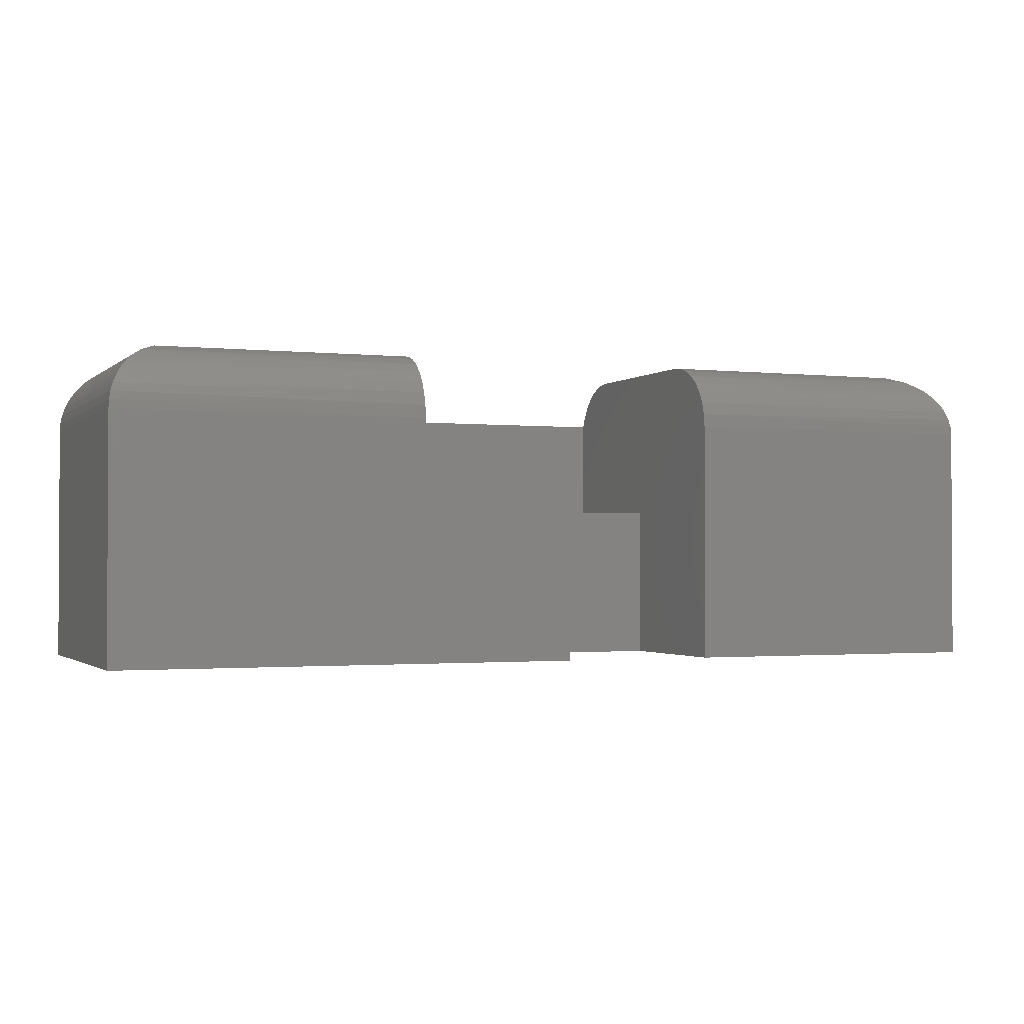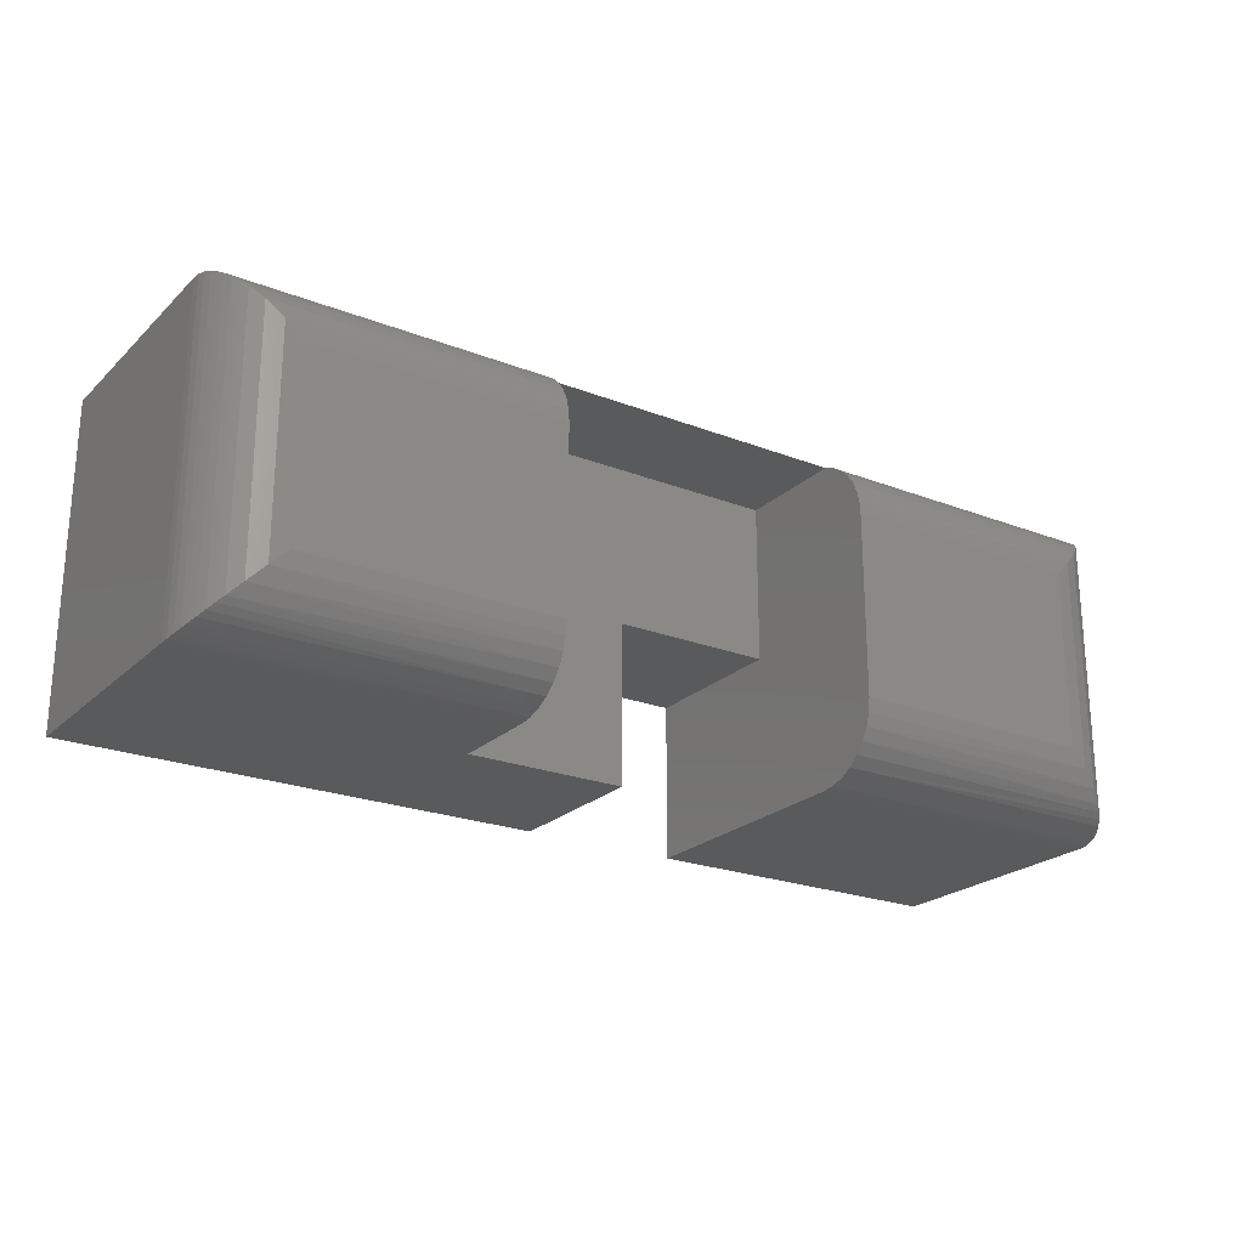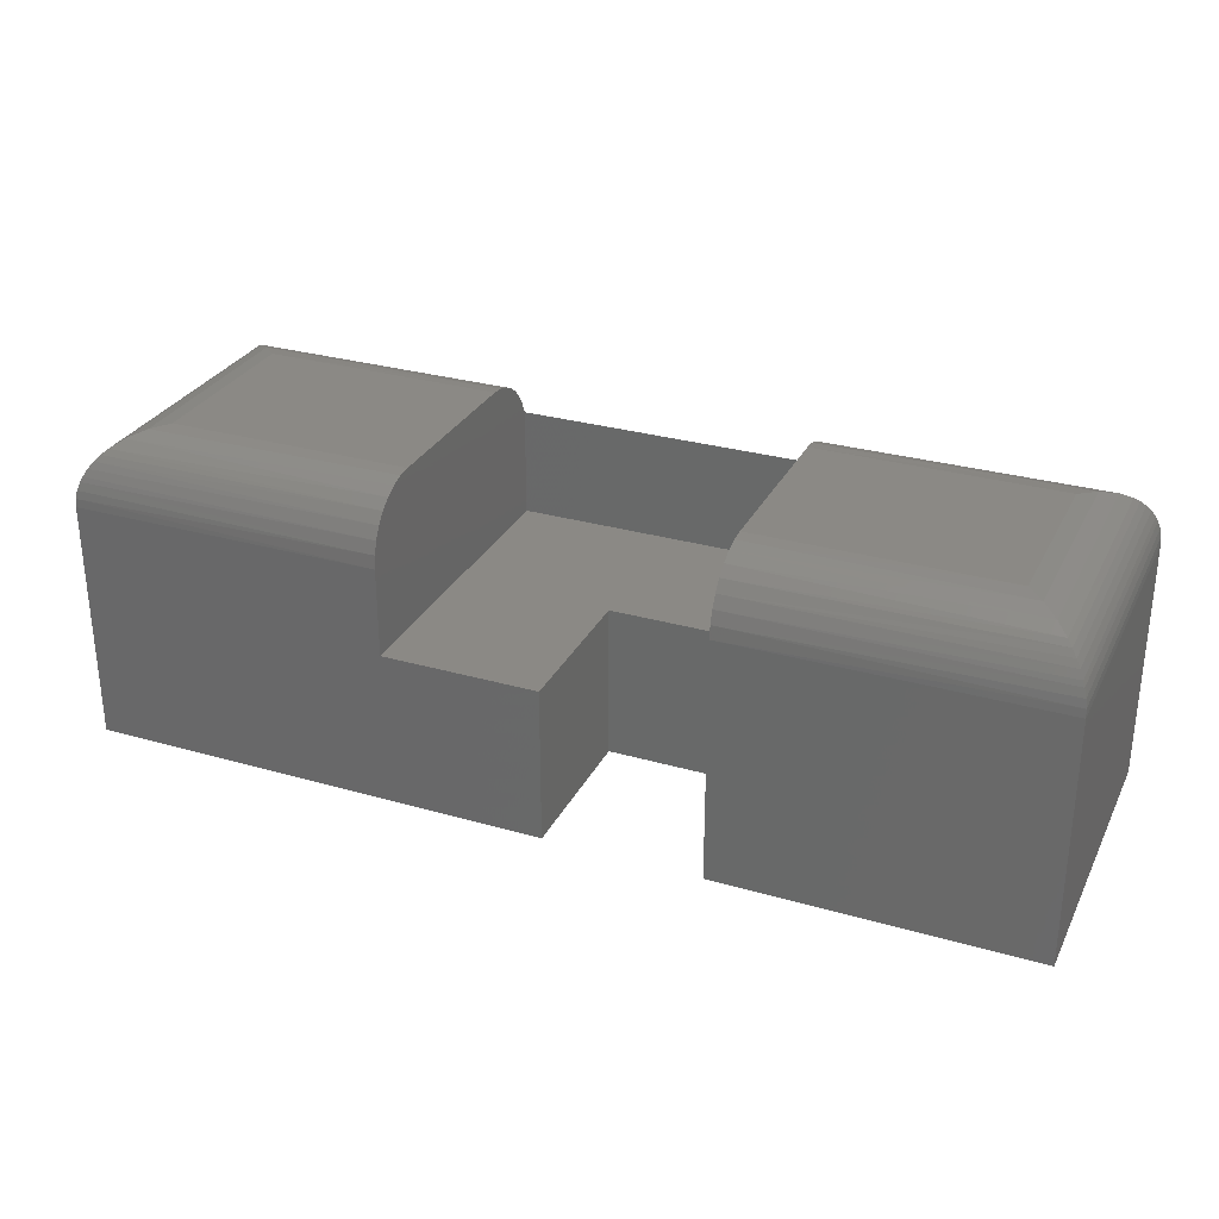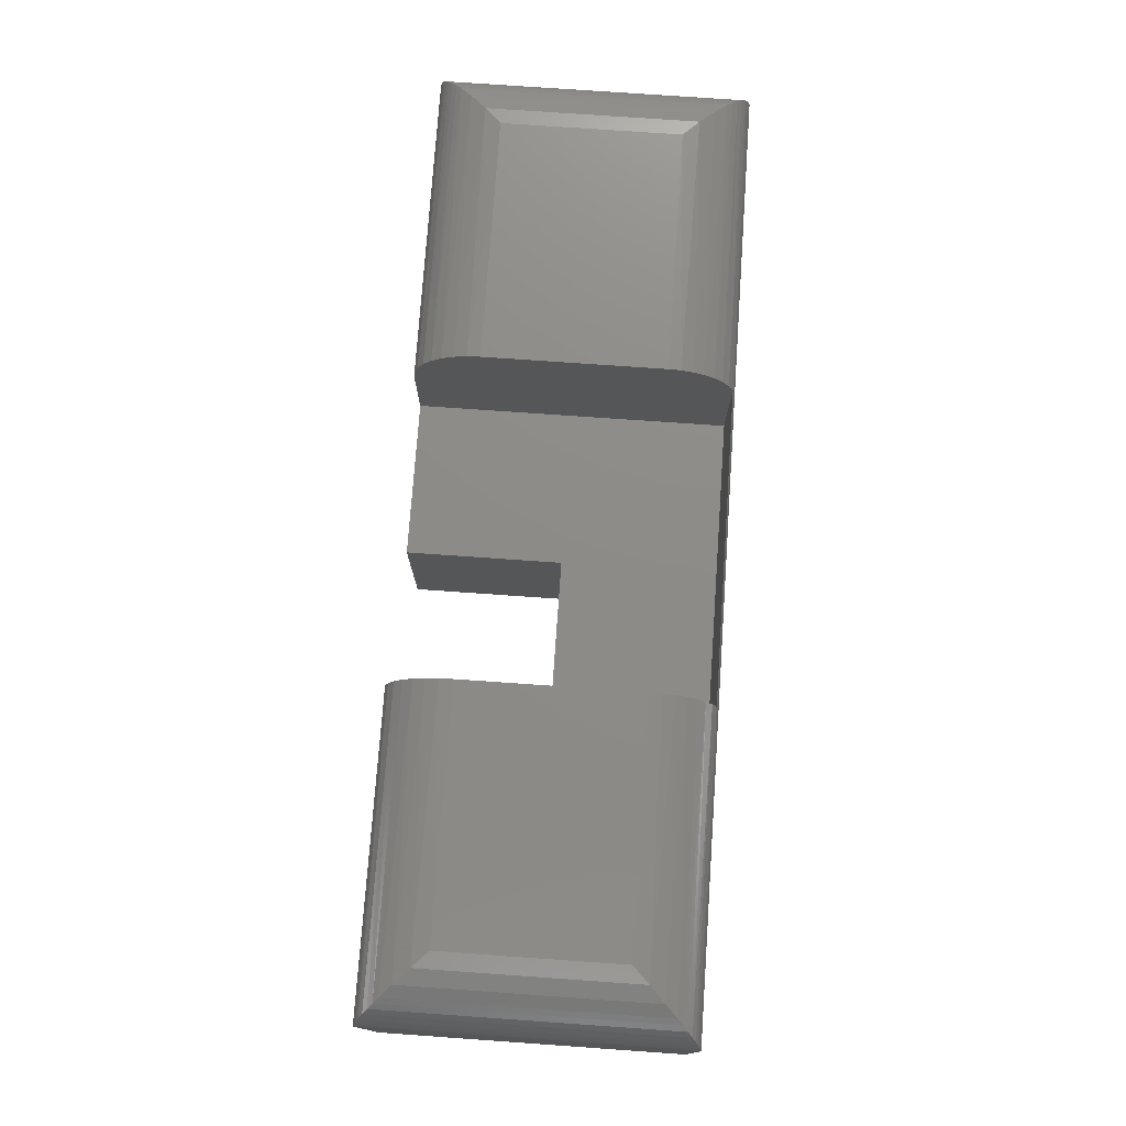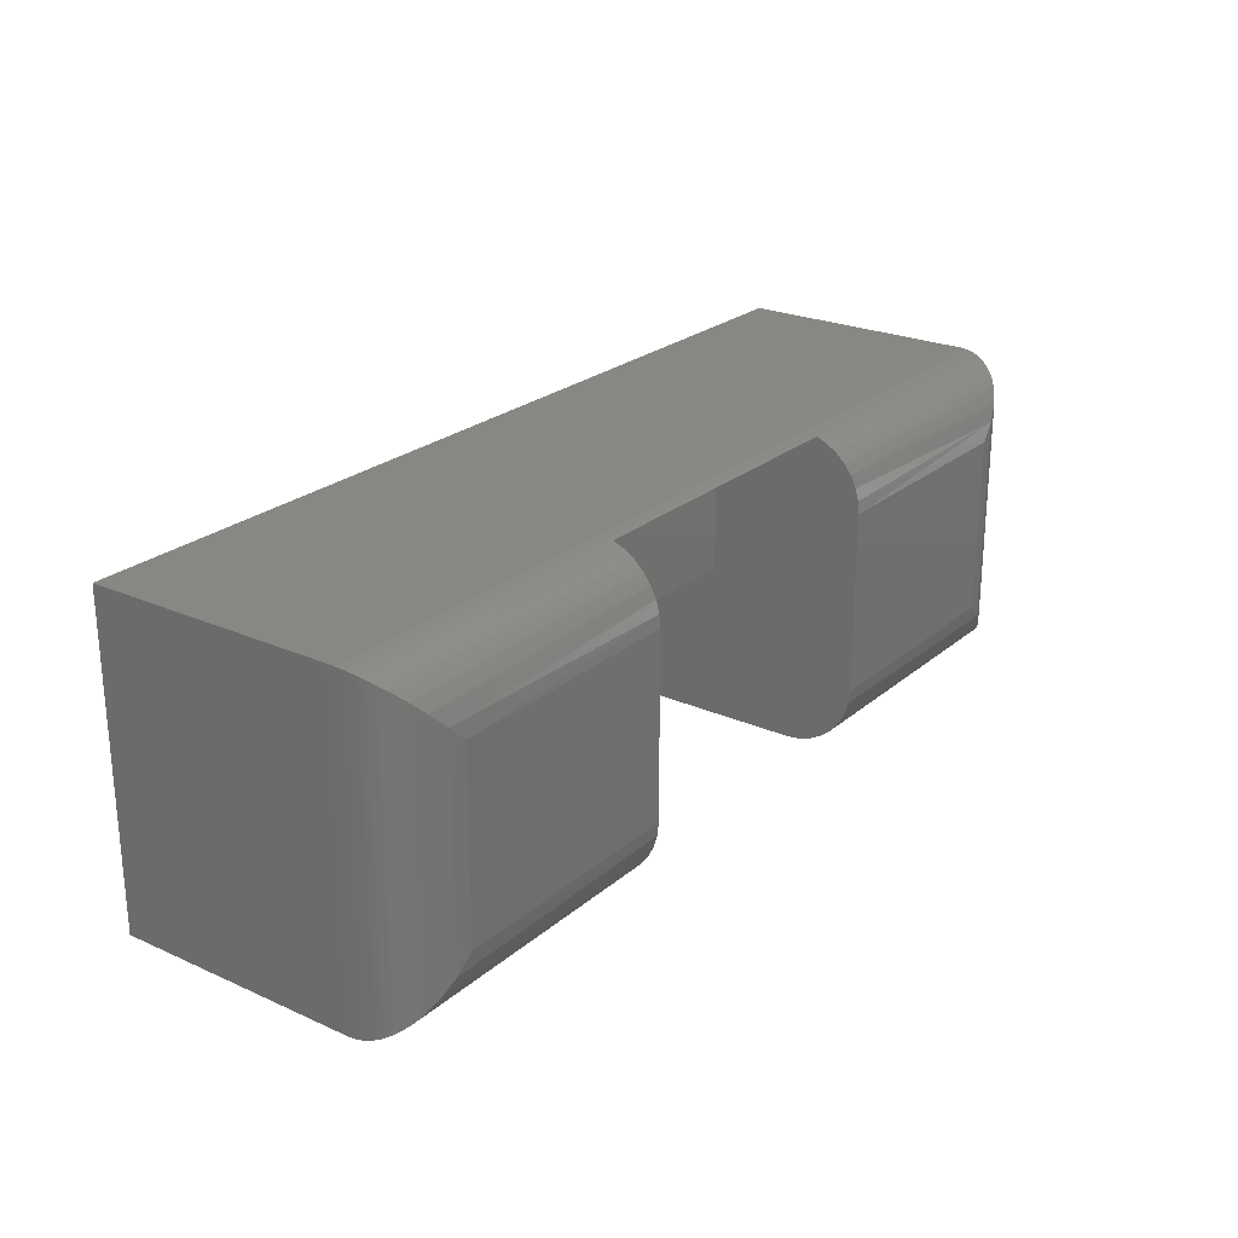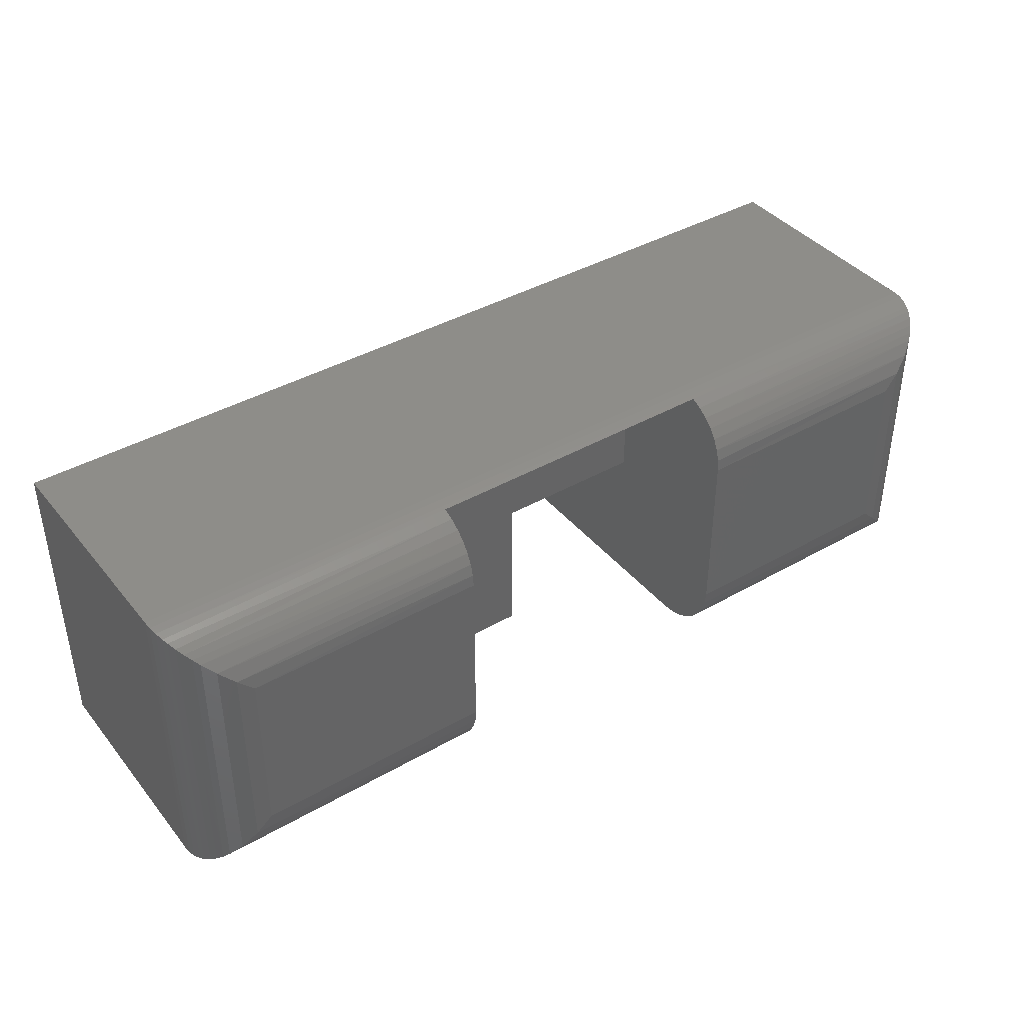
<metadata>
{"format":"stl","ext":"stl","renderer":"f3d","projection":"perspective","resolution":1024,"background":"white","views":[{"elev":-1.6,"azim":-22.0,"up":"+Z"},{"elev":-23.0,"azim":-33.5,"up":"+Y"},{"elev":29.5,"azim":22.9,"up":"+Z"},{"elev":75.5,"azim":94.0,"up":"+Z"},{"elev":24.1,"azim":-53.7,"up":"+Y"},{"elev":40.2,"azim":-35.2,"up":"+Y"}]}
</metadata>
<code>
# stl→obj: 96 verts, 188 faces
v 0.6953 0.05469 0.25
v 0.5 0.04402 0.2489
v 0.7082 0.04184 0.2485
v 0.5 0.05469 0.25
v 0.5 3.903e-18 0.1953
v 0.7496 0.0004195 0.2021
v 0.5 0.001051 0.206
v 0.75 0 0.1953
v 0.7484 0.001636 0.2086
v 0.7464 0.003641 0.2149
v 0.5 0.004163 0.2162
v 0.7446 0.005373 0.219
v 0.7415 0.008482 0.2246
v 0.5 0.009217 0.2257
v 0.7379 0.01208 0.2296
v 0.7339 0.01607 0.234
v 0.5 0.01602 0.234
v 0.7296 0.02036 0.2379
v 0.5 0.0243 0.2408
v 0.7205 0.02952 0.2439
v 0.5 0.03376 0.2458
v 0.5 0 0
v 0.5 0.25 0.125
v 0.5 0.125 0.125
v 0.5 0.1979 0.25
v 0.5 0.2077 0.2491
v 0.5 0.2172 0.2465
v 0.5 0.226 0.2422
v 0.5 0.234 0.2364
v 0.5 0.2408 0.2293
v 0.5 0.2462 0.2211
v 0.5 0.25 0.2121
v 0.5 0.125 6.939e-18
v 0.375 0.125 0.125
v 0.375 0.125 0
v 0.375 0 0.125
v 0.375 0 0
v 0.75 0.2526 0
v 0.75 0 0
v 0 0.2526 0
v 0 0 0
v 0.25 0 0.125
v 0 0 0.1953
v 0.25 1.084e-17 0.1953
v 0.25 0.25 0.125
v 0.25 0.25 0.2121
v 0.25 0.2462 0.2211
v 0.25 0.2408 0.2293
v 0.25 0.234 0.2364
v 0.25 0.226 0.2422
v 0.25 0.2172 0.2465
v 0.25 0.2077 0.2491
v 0.25 0.1979 0.25
v 0.25 0.05469 0.25
v 0.25 0.04402 0.2489
v 0.25 0.03376 0.2458
v 0.25 0.0243 0.2408
v 0.25 0.01602 0.234
v 0.25 0.009217 0.2257
v 0.25 0.004163 0.2162
v 0.25 0.001051 0.206
v 0.05469 0.05469 0.25
v 0.05469 0.1979 0.25
v 0.6953 0.1979 0.25
v 0.04184 0.04184 0.2485
v 0.0004195 0.0004195 0.2021
v 0.001636 0.001636 0.2086
v 0.003641 0.003641 0.2149
v 0.01208 0.01208 0.2296
v 0.008482 0.008482 0.2246
v 0.01607 0.01607 0.234
v 0.02036 0.02036 0.2379
v 0.02952 0.02952 0.2439
v 0.005373 0.005373 0.219
v 0.04184 0.2108 0.2485
v 0.7082 0.2108 0.2485
v 0.005373 0.2473 0.219
v 0.008482 0.2441 0.2246
v 0.01208 0.2406 0.2296
v 0.01607 0.2366 0.234
v 0.02036 0.2323 0.2379
v 0.02952 0.2231 0.2439
v 0.7496 0.2522 0.2021
v 0.001636 0.251 0.2086
v 0.7484 0.251 0.2086
v 0.7415 0.2441 0.2246
v 0.7446 0.2473 0.219
v 0.7379 0.2405 0.2296
v 0.7339 0.2366 0.234
v 0.7296 0.2323 0.2379
v 0.7205 0.2231 0.2439
v 0.7464 0.249 0.2149
v 0.003641 0.249 0.2149
v 0.75 0.2526 0.1953
v 0 0.2526 0.1953
v 0.0004195 0.2522 0.2021
f 1 2 3
f 1 4 2
f 5 6 7
f 5 8 6
f 9 7 6
f 7 9 10
f 7 10 11
f 11 10 12
f 11 12 13
f 11 13 14
f 14 13 15
f 14 15 16
f 14 16 17
f 17 16 18
f 17 18 19
f 19 18 20
f 19 20 21
f 21 20 3
f 21 3 2
f 5 7 22
f 23 24 4
f 23 4 25
f 23 25 26
f 23 26 27
f 23 27 28
f 23 28 29
f 23 29 30
f 23 30 31
f 23 31 32
f 4 24 33
f 4 33 22
f 4 22 7
f 4 7 11
f 4 11 14
f 4 14 17
f 4 17 19
f 4 19 21
f 4 21 2
f 24 34 33
f 33 34 35
f 34 36 35
f 35 36 37
f 38 39 22
f 38 22 33
f 38 33 35
f 38 35 40
f 41 40 37
f 37 40 35
f 37 36 41
f 41 36 42
f 41 42 43
f 43 42 44
f 5 22 8
f 8 22 39
f 42 36 45
f 45 36 34
f 45 34 23
f 23 34 24
f 45 46 47
f 45 47 48
f 45 48 49
f 45 49 50
f 45 50 51
f 45 51 52
f 45 52 53
f 45 53 54
f 45 54 42
f 54 55 56
f 54 56 57
f 54 57 58
f 54 58 59
f 54 59 60
f 54 60 61
f 54 61 44
f 54 44 42
f 45 23 46
f 46 23 32
f 62 54 63
f 63 54 53
f 4 1 25
f 25 1 64
f 62 55 54
f 62 65 55
f 44 66 43
f 44 61 66
f 61 67 66
f 68 67 61
f 69 70 59
f 59 58 69
f 69 58 71
f 72 71 58
f 58 57 72
f 73 72 57
f 57 56 73
f 65 73 56
f 56 55 65
f 60 59 70
f 60 70 74
f 60 74 68
f 60 68 61
f 63 52 75
f 63 53 52
f 25 76 26
f 25 64 76
f 47 77 78
f 47 78 79
f 47 79 48
f 48 79 80
f 48 80 49
f 80 81 49
f 50 49 81
f 81 82 50
f 51 50 82
f 82 75 51
f 51 75 52
f 83 84 85
f 86 87 31
f 31 30 86
f 86 30 88
f 89 88 30
f 30 29 89
f 89 29 90
f 90 29 28
f 90 28 91
f 91 28 27
f 91 27 76
f 27 26 76
f 32 31 87
f 32 87 92
f 32 92 85
f 46 32 85
f 46 85 84
f 46 84 93
f 46 93 77
f 46 77 47
f 94 95 83
f 83 95 96
f 83 96 84
f 95 40 43
f 43 40 41
f 94 38 95
f 95 38 40
f 8 39 94
f 94 39 38
f 64 3 76
f 64 1 3
f 6 85 9
f 9 85 92
f 9 92 10
f 10 92 87
f 10 87 12
f 12 87 86
f 12 86 13
f 13 86 88
f 13 88 15
f 15 88 89
f 15 89 16
f 16 89 90
f 20 91 76
f 20 76 3
f 8 94 6
f 6 94 83
f 6 83 85
f 91 20 90
f 90 20 18
f 90 18 16
f 62 75 65
f 62 63 75
f 96 67 84
f 84 67 68
f 84 68 93
f 93 68 74
f 93 74 77
f 77 74 70
f 77 70 78
f 78 70 69
f 78 69 79
f 79 69 71
f 79 71 80
f 80 71 72
f 82 73 65
f 82 65 75
f 95 43 96
f 96 43 66
f 96 66 67
f 73 82 72
f 72 82 81
f 72 81 80

</code>
